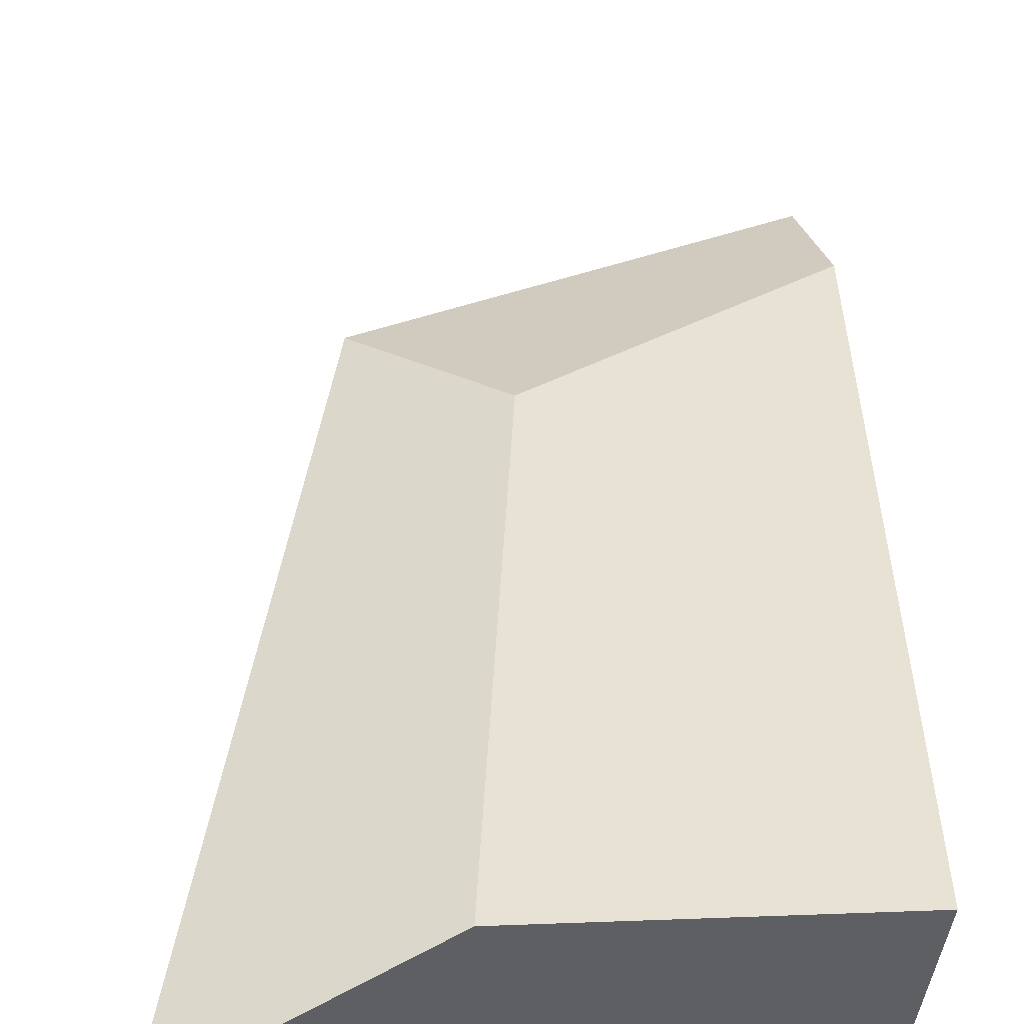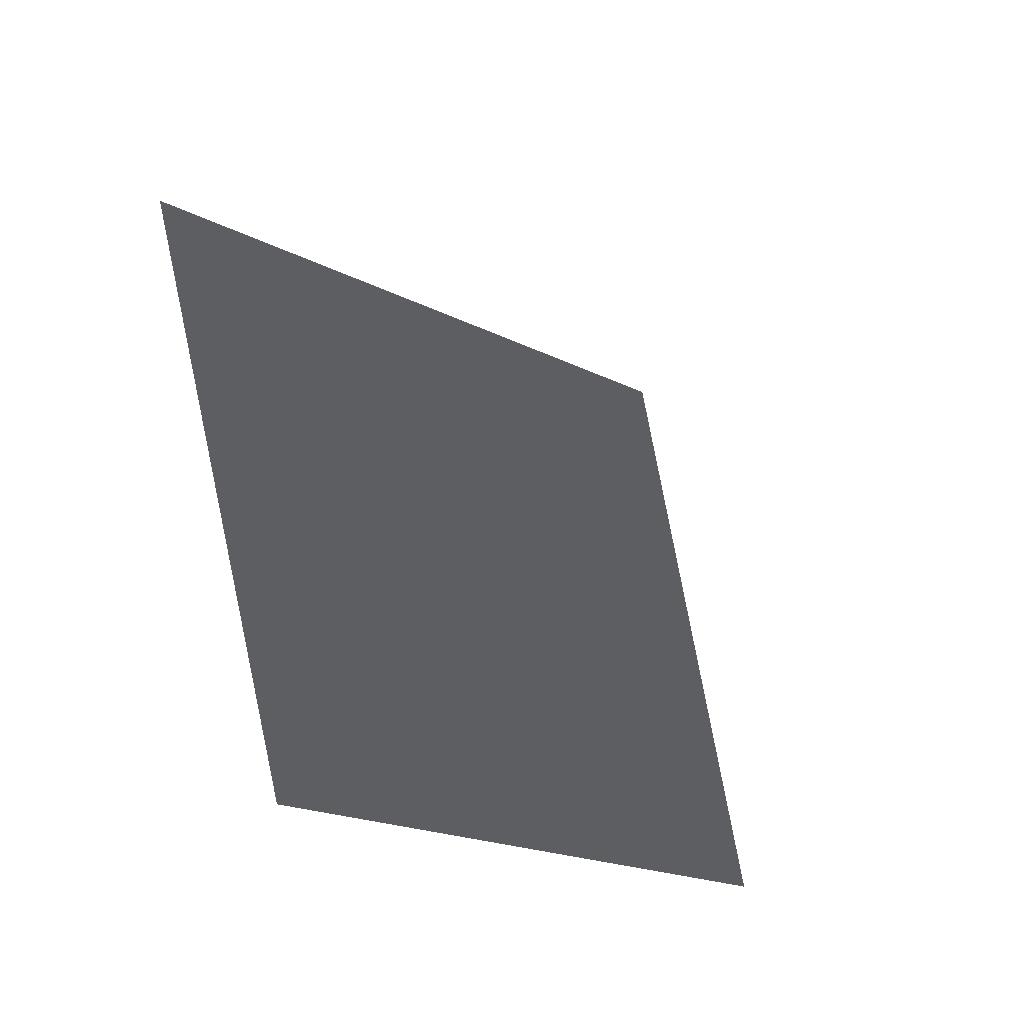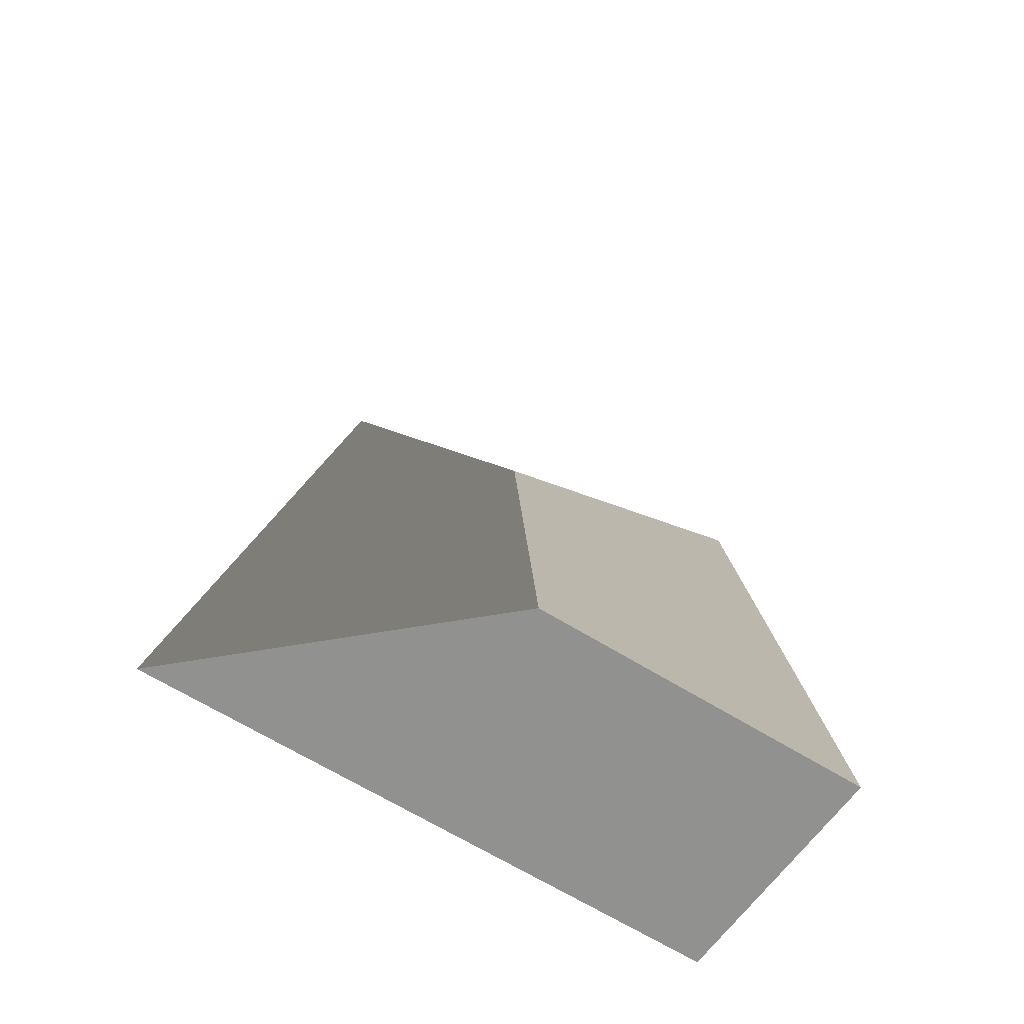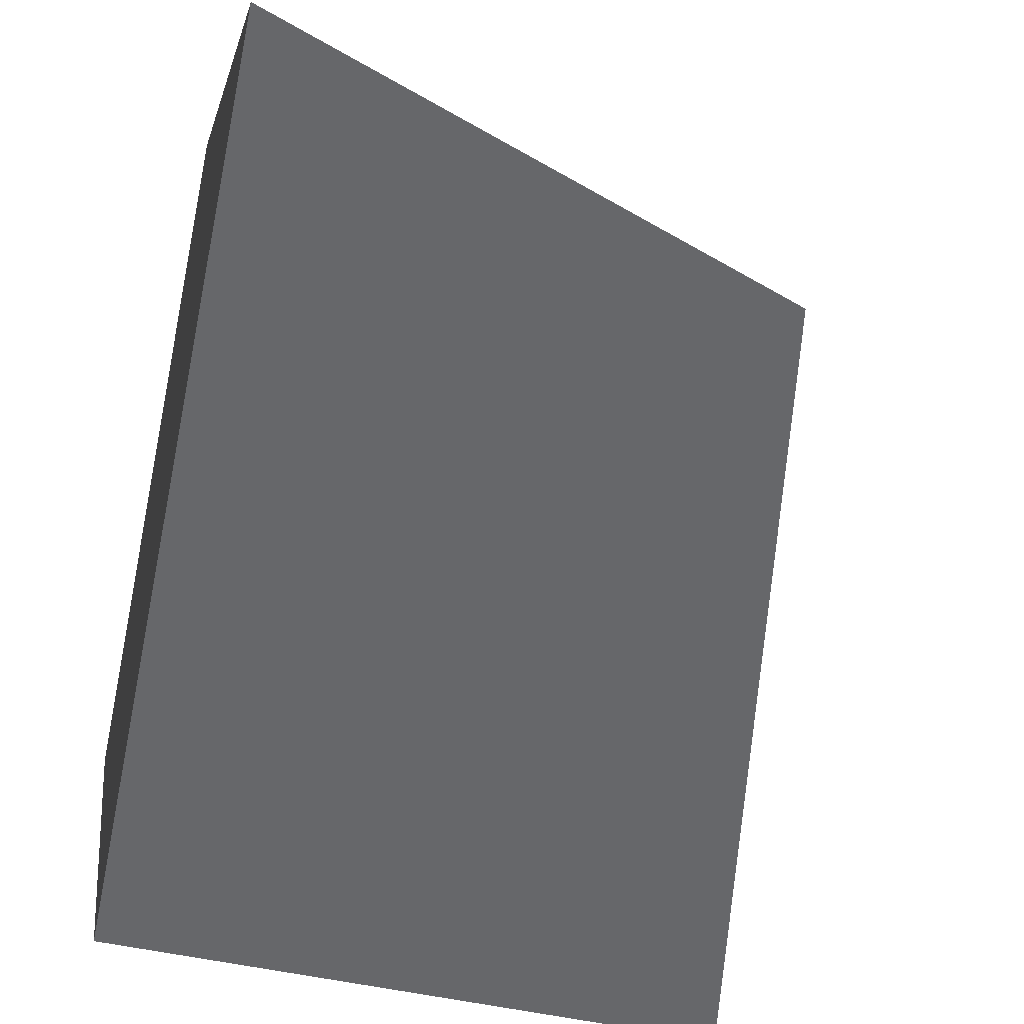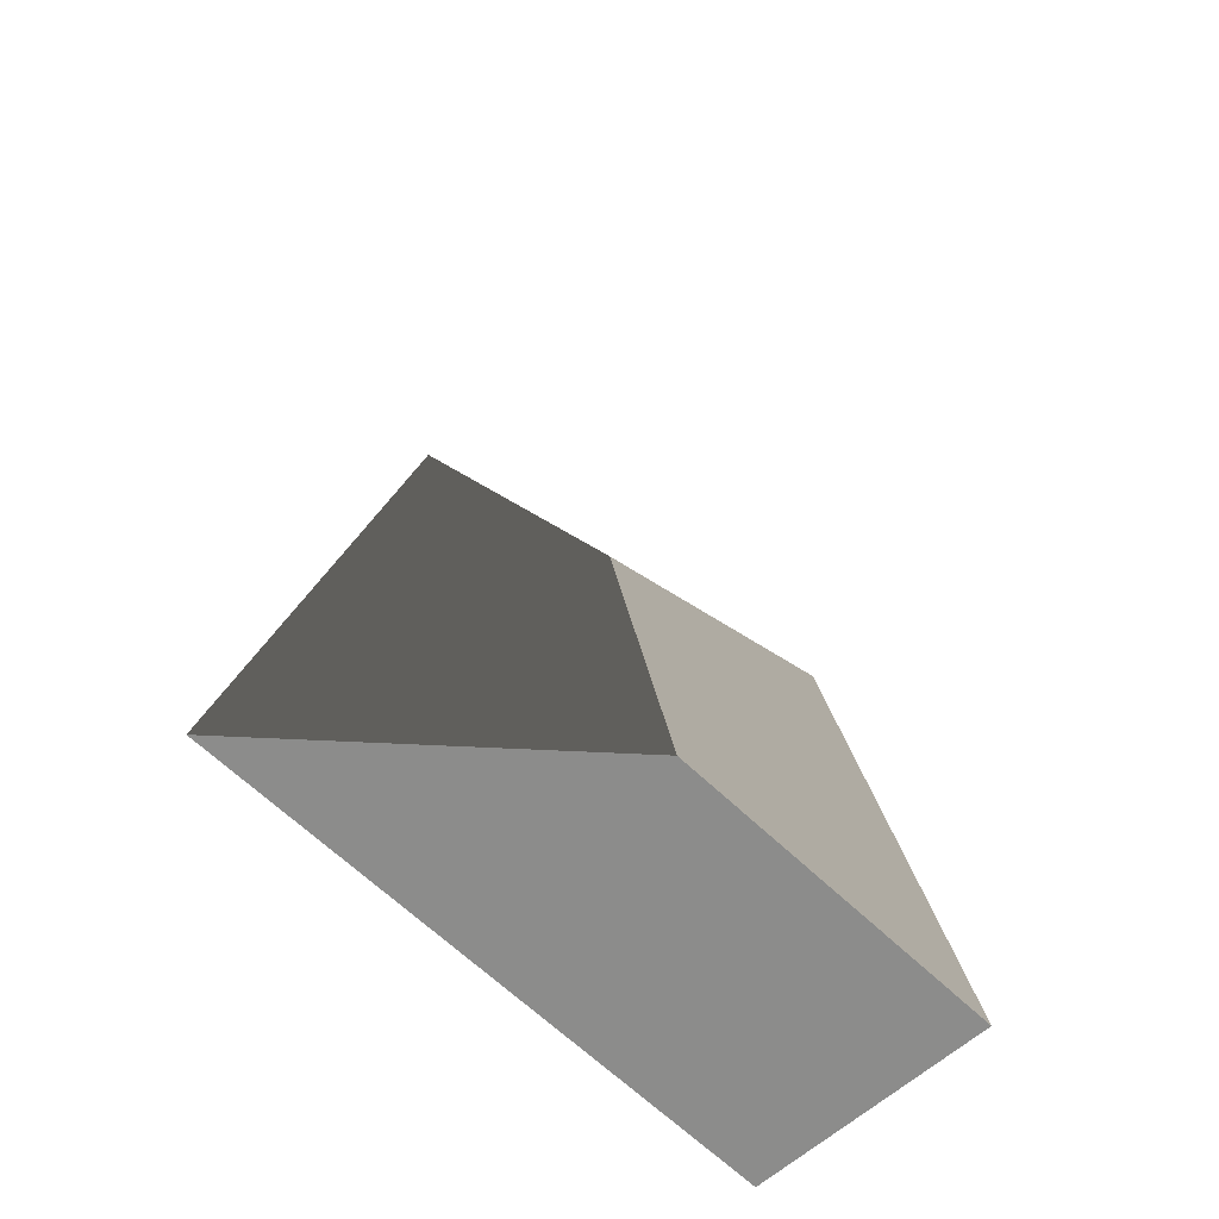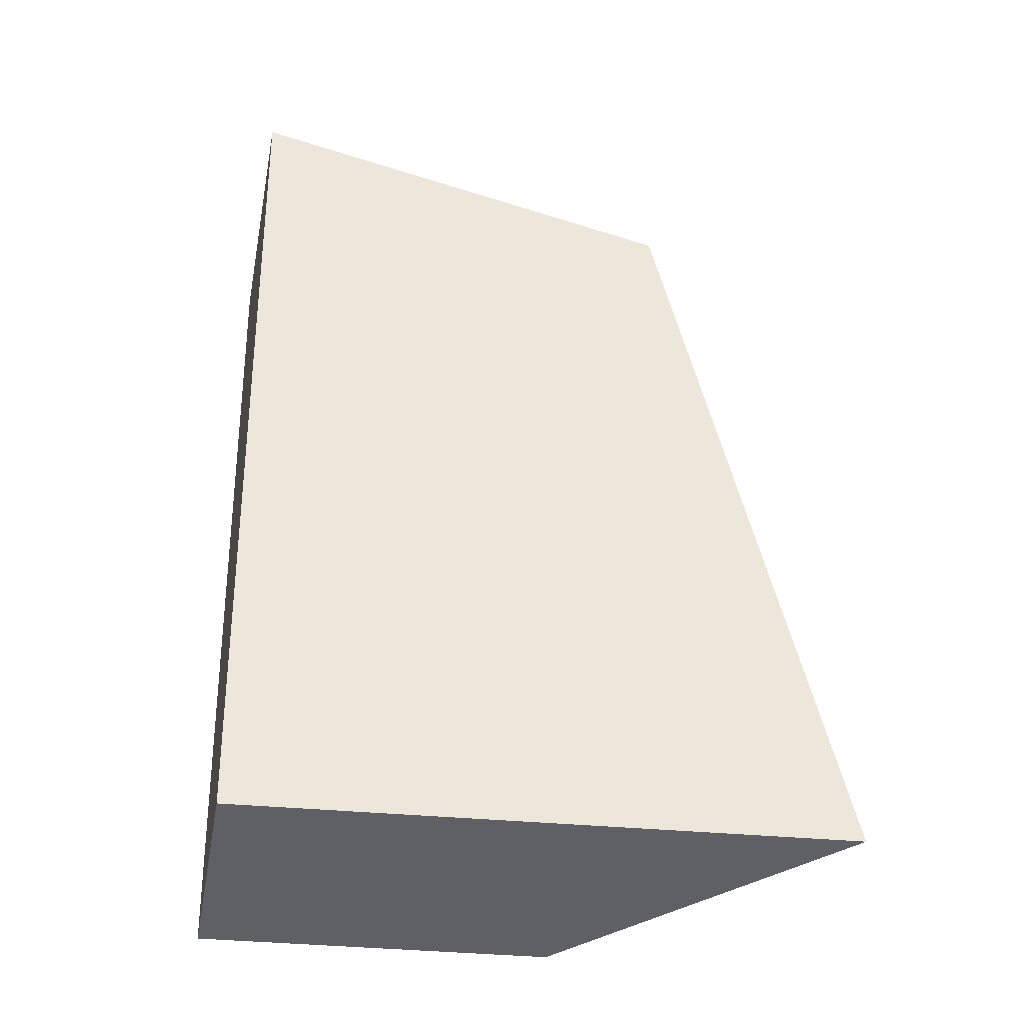
<metadata>
{"format":"obj","ext":"obj","renderer":"f3d","projection":"perspective","resolution":1024,"background":"white","views":[{"elev":49.4,"azim":-2.3,"up":"+Z"},{"elev":48.0,"azim":-168.3,"up":"+Y"},{"elev":-66.0,"azim":-31.8,"up":"+Y"},{"elev":-52.2,"azim":166.5,"up":"+Z"},{"elev":-64.1,"azim":-44.2,"up":"+Y"},{"elev":-42.2,"azim":174.0,"up":"+Y"}]}
</metadata>
<code>
g pCube14
v -0.01758 0.03887 -0.0139
v 0.001003 0.01702 -0.00101
v -0.005424 -0.05704 0.0139
v -0.03696 -0.05704 -0.0139
v 0.001003 0.01702 -0.00101
v 0.03696 0.0352 -0.001011
v 0.03492 -0.05704 0.0139
v -0.005424 -0.05704 0.0139
v 0.03575 0.05704 -0.0139
v -0.01758 0.03887 -0.0139
v -0.03696 -0.05704 -0.0139
v 0.03272 -0.05704 -0.0139
v -0.03696 -0.05704 -0.0139
v -0.005424 -0.05704 0.0139
v 0.03492 -0.05704 0.0139
v 0.03272 -0.05704 -0.0139
v 0.03696 0.0352 -0.001011
v 0.001003 0.01702 -0.00101
v -0.01758 0.03887 -0.0139
v 0.03575 0.05704 -0.0139
v 0.03696 0.0352 -0.001011
v 0.03575 0.05704 -0.0139
v 0.03272 -0.05704 -0.0139
v 0.03492 -0.05704 0.0139
f 1 2 3
f 1 3 4
f 5 6 7
f 5 7 8
f 9 10 11
f 9 11 12
f 13 14 15
f 13 15 16
f 17 18 19
f 17 19 20
f 21 22 23
f 21 23 24

</code>
